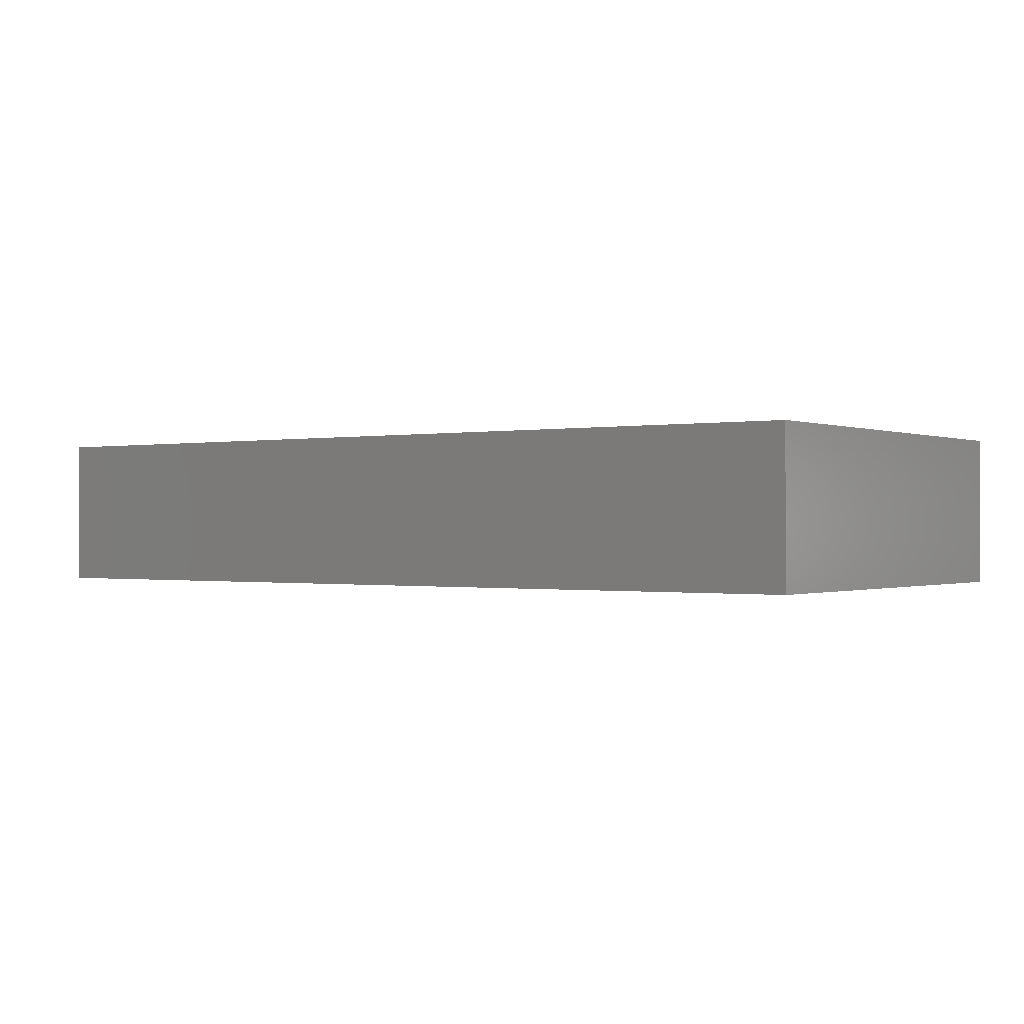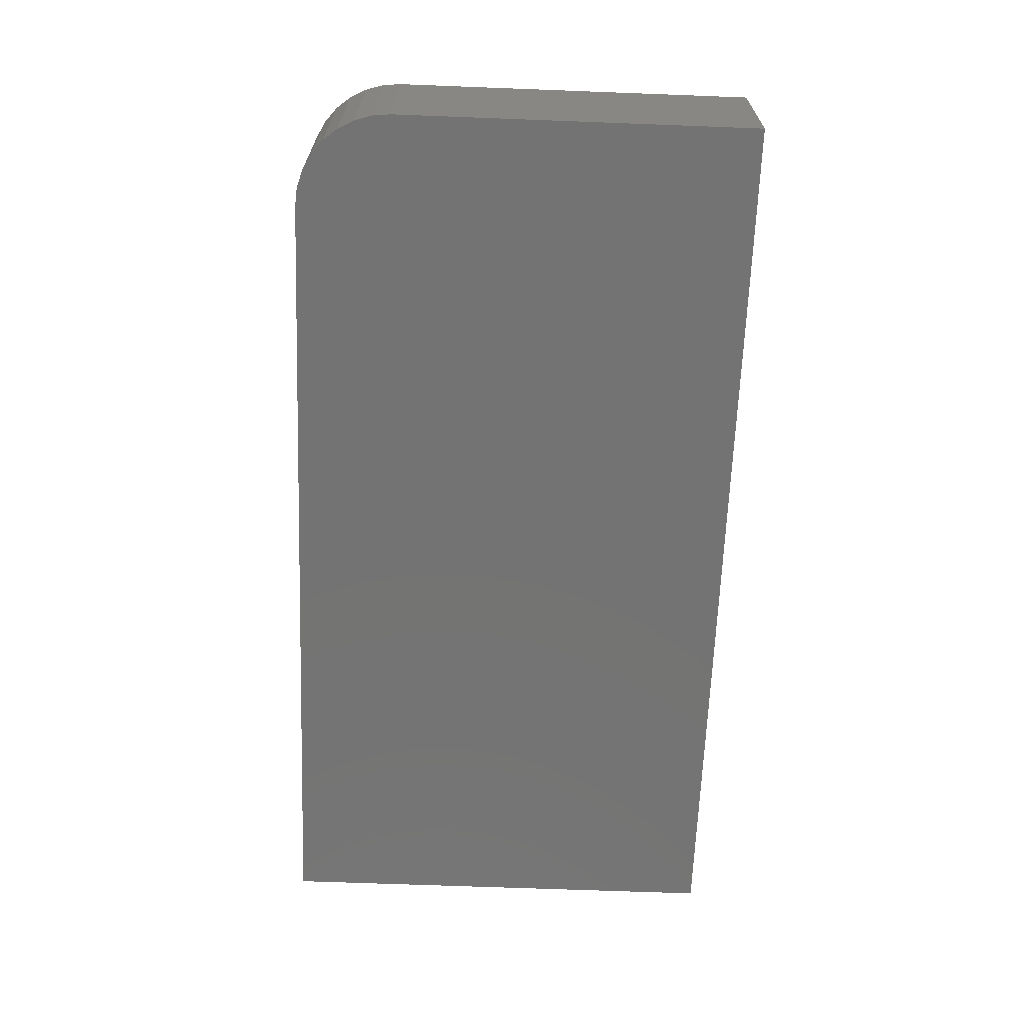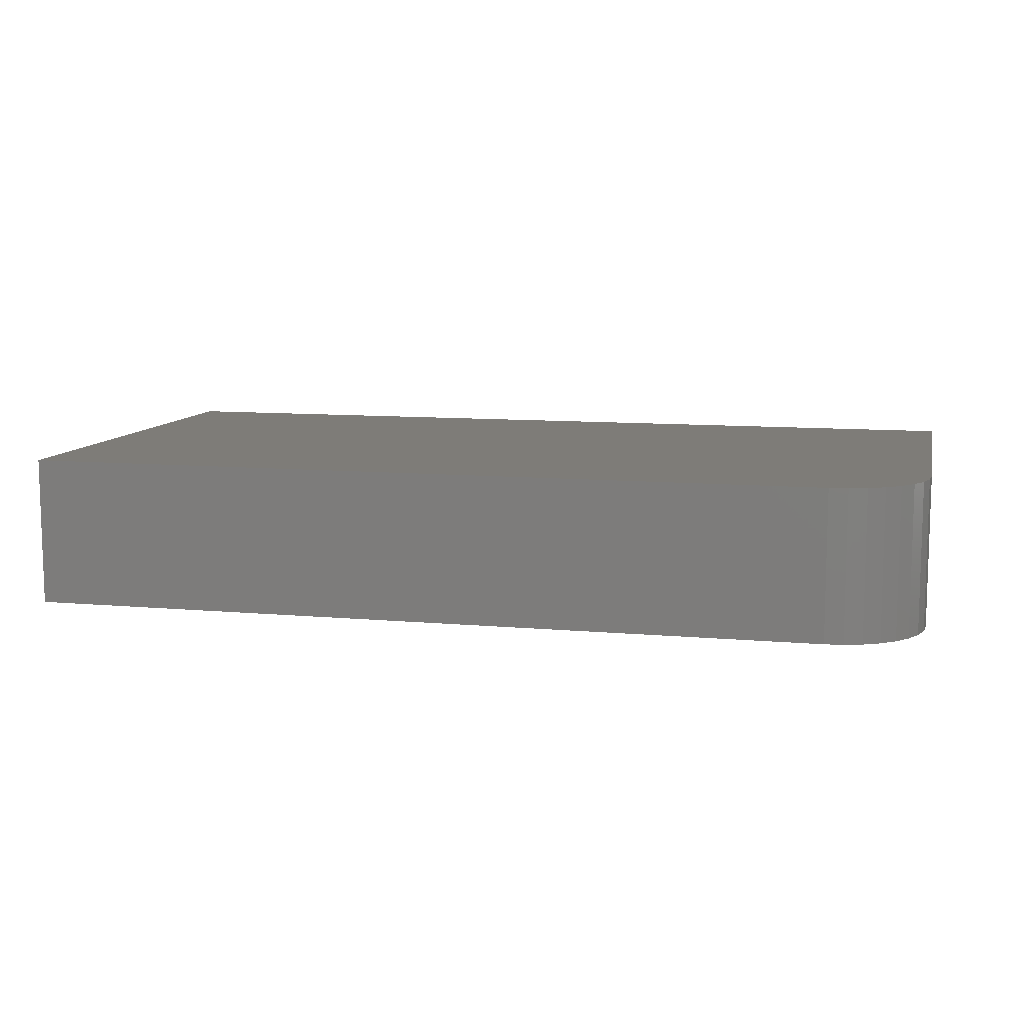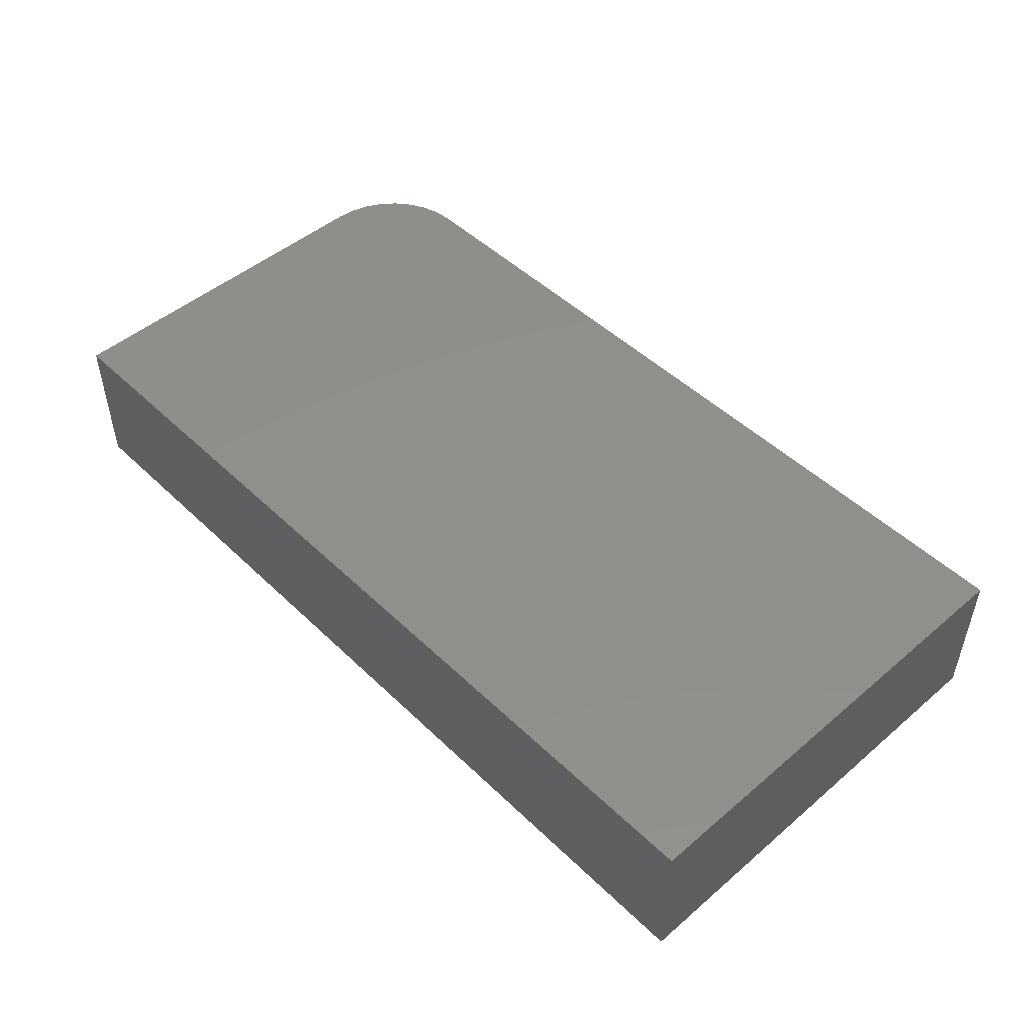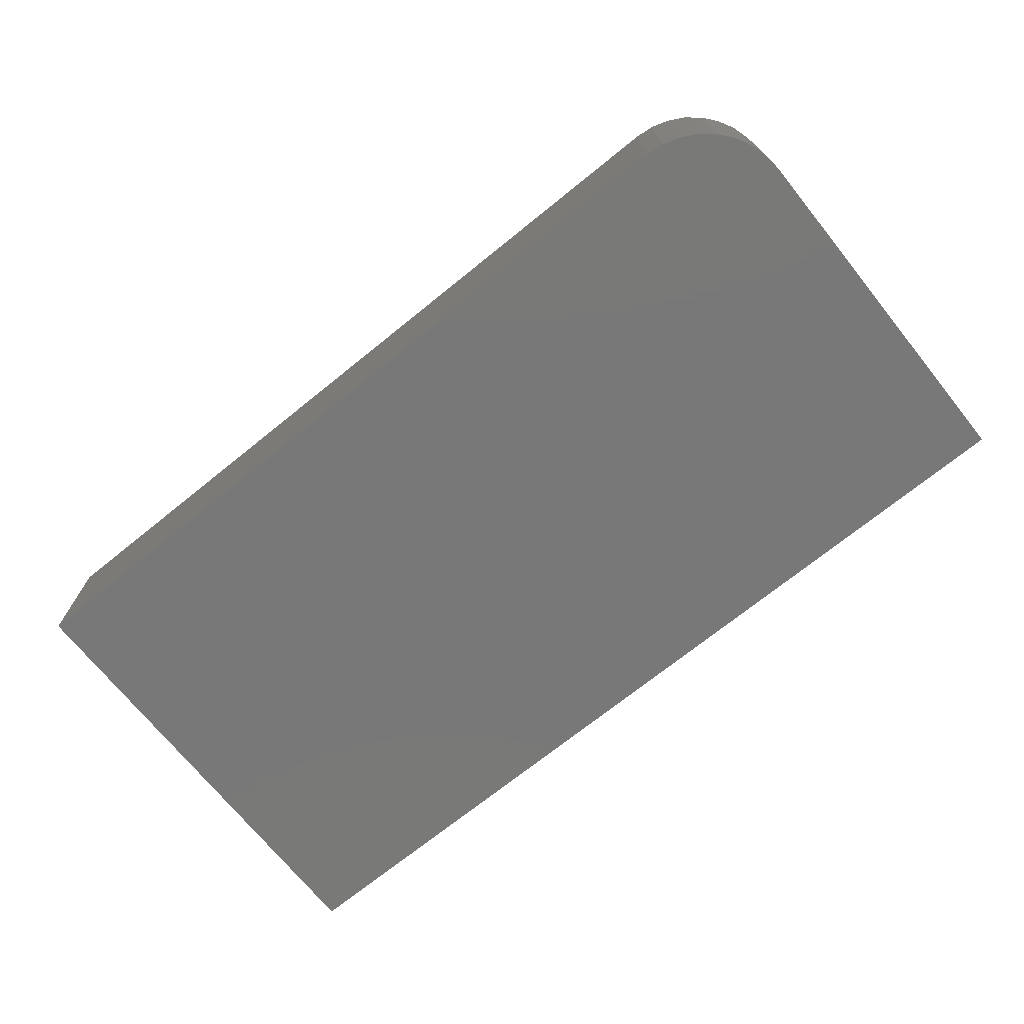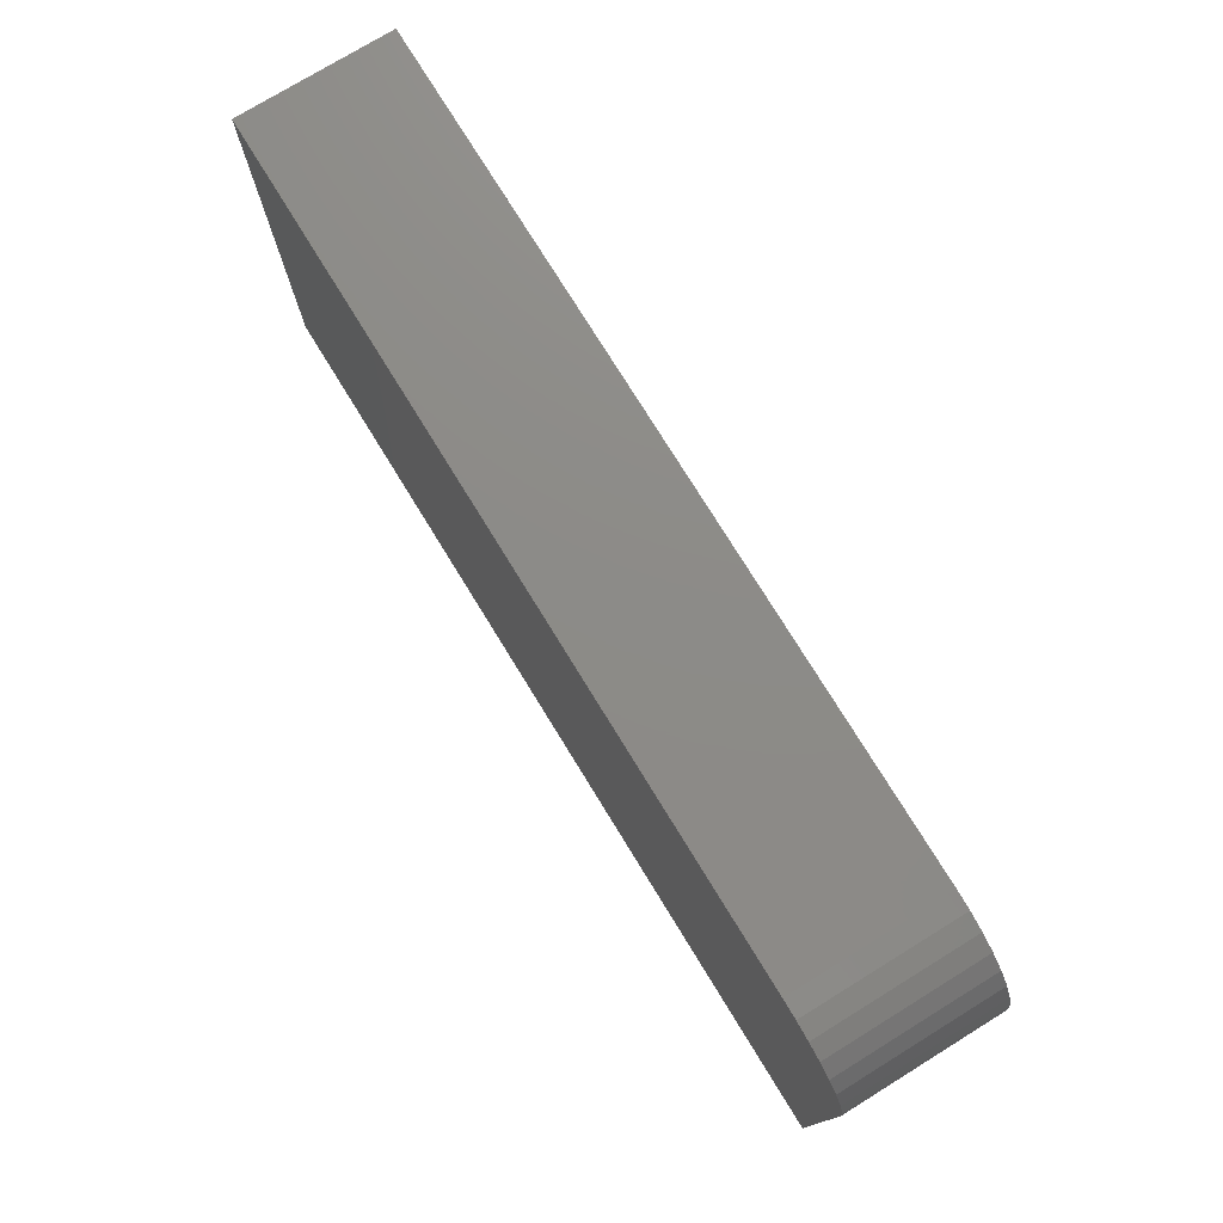
<metadata>
{"format":"stl","ext":"stl","renderer":"f3d","projection":"perspective","resolution":1024,"background":"white","views":[{"elev":-0.5,"azim":35.5,"up":"+Z"},{"elev":-65.6,"azim":-92.2,"up":"+Z"},{"elev":9.8,"azim":-166.9,"up":"+Z"},{"elev":48.6,"azim":46.7,"up":"+Z"},{"elev":-71.4,"azim":-141.1,"up":"+Z"},{"elev":76.0,"azim":-121.6,"up":"+Y"}]}
</metadata>
<code>
# stl→obj: 24 verts, 44 faces
v 0.75 0.3789 0.125
v 0.07812 0.3789 0.125
v 0.06288 0.3774 0.125
v 0.04823 0.373 0.125
v 0.03472 0.3658 0.125
v 0.02288 0.3561 0.125
v 0.01317 0.3442 0.125
v 0.005947 0.3307 0.125
v 0.001501 0.3161 0.125
v 0 0.3008 0.125
v 0 0 0.125
v 0.75 0 0.125
v 0.75 0.3789 0
v 0.75 0 0
v 0 0 0
v 0 0.3008 0
v 0.001501 0.3161 0
v 0.005947 0.3307 0
v 0.01317 0.3442 0
v 0.02288 0.3561 0
v 0.03472 0.3658 0
v 0.04823 0.373 0
v 0.06288 0.3774 0
v 0.07812 0.3789 0
f 1 2 3
f 1 3 4
f 1 4 5
f 1 5 6
f 1 6 7
f 1 7 8
f 1 8 9
f 1 9 10
f 1 10 11
f 1 11 12
f 13 14 15
f 13 15 16
f 13 16 17
f 13 17 18
f 13 18 19
f 13 19 20
f 13 20 21
f 13 21 22
f 13 22 23
f 13 23 24
f 10 16 11
f 11 16 15
f 1 13 2
f 2 13 24
f 16 10 17
f 17 10 9
f 17 9 18
f 18 9 8
f 18 8 19
f 19 8 7
f 19 7 20
f 20 7 6
f 20 6 21
f 21 6 5
f 21 5 22
f 22 5 4
f 22 4 23
f 23 4 3
f 23 3 24
f 24 3 2
f 12 14 1
f 1 14 13
f 11 15 12
f 12 15 14

</code>
